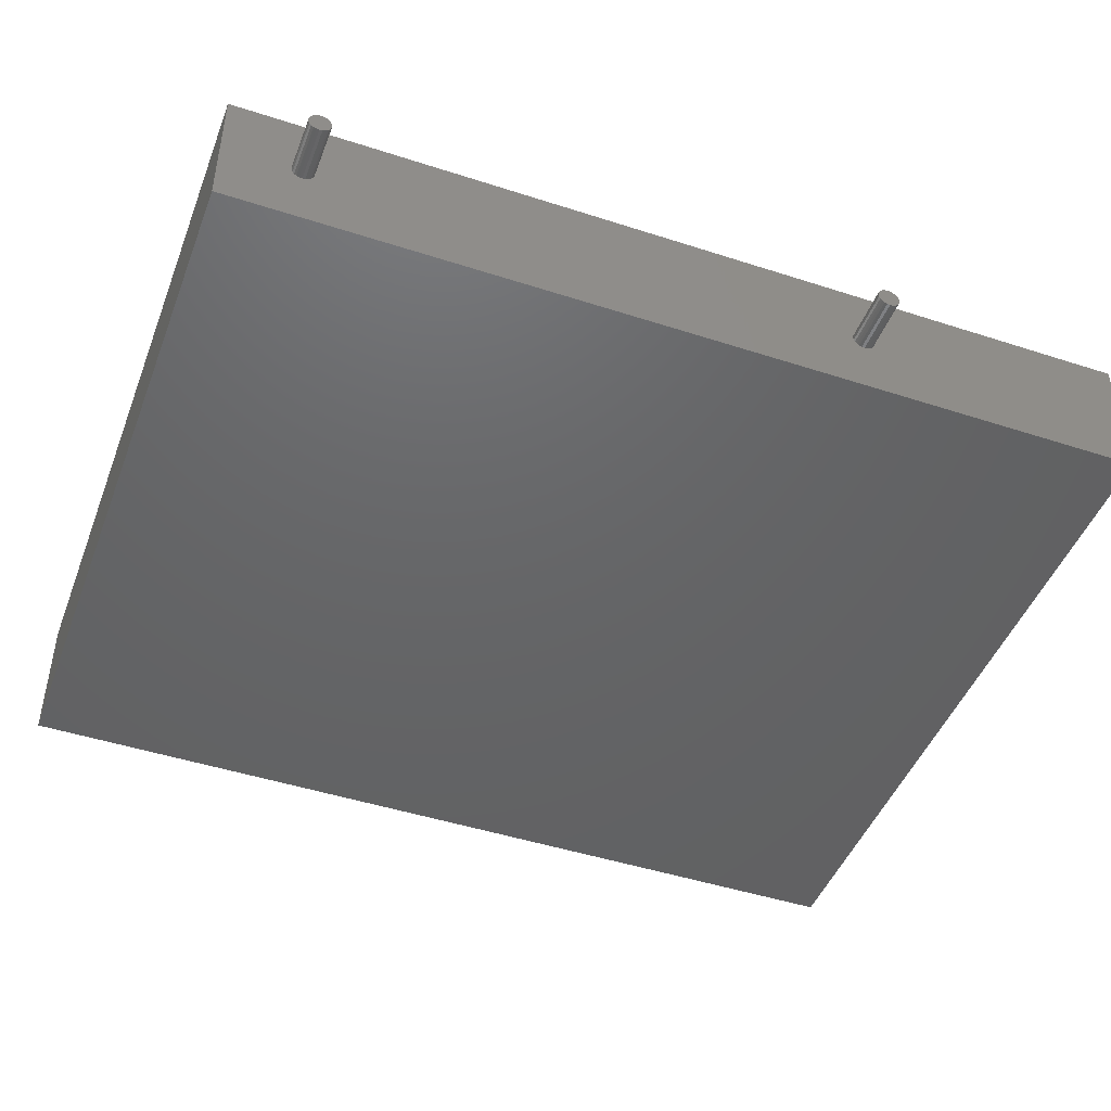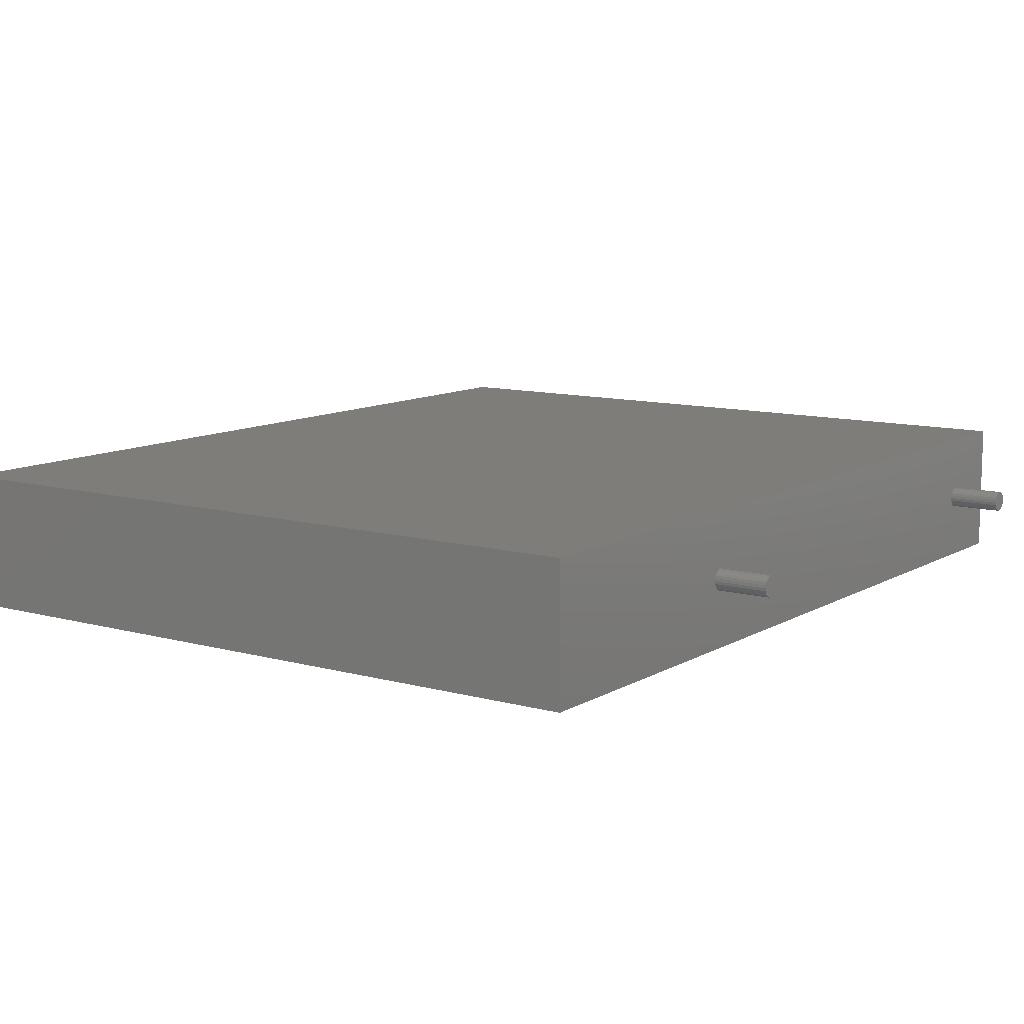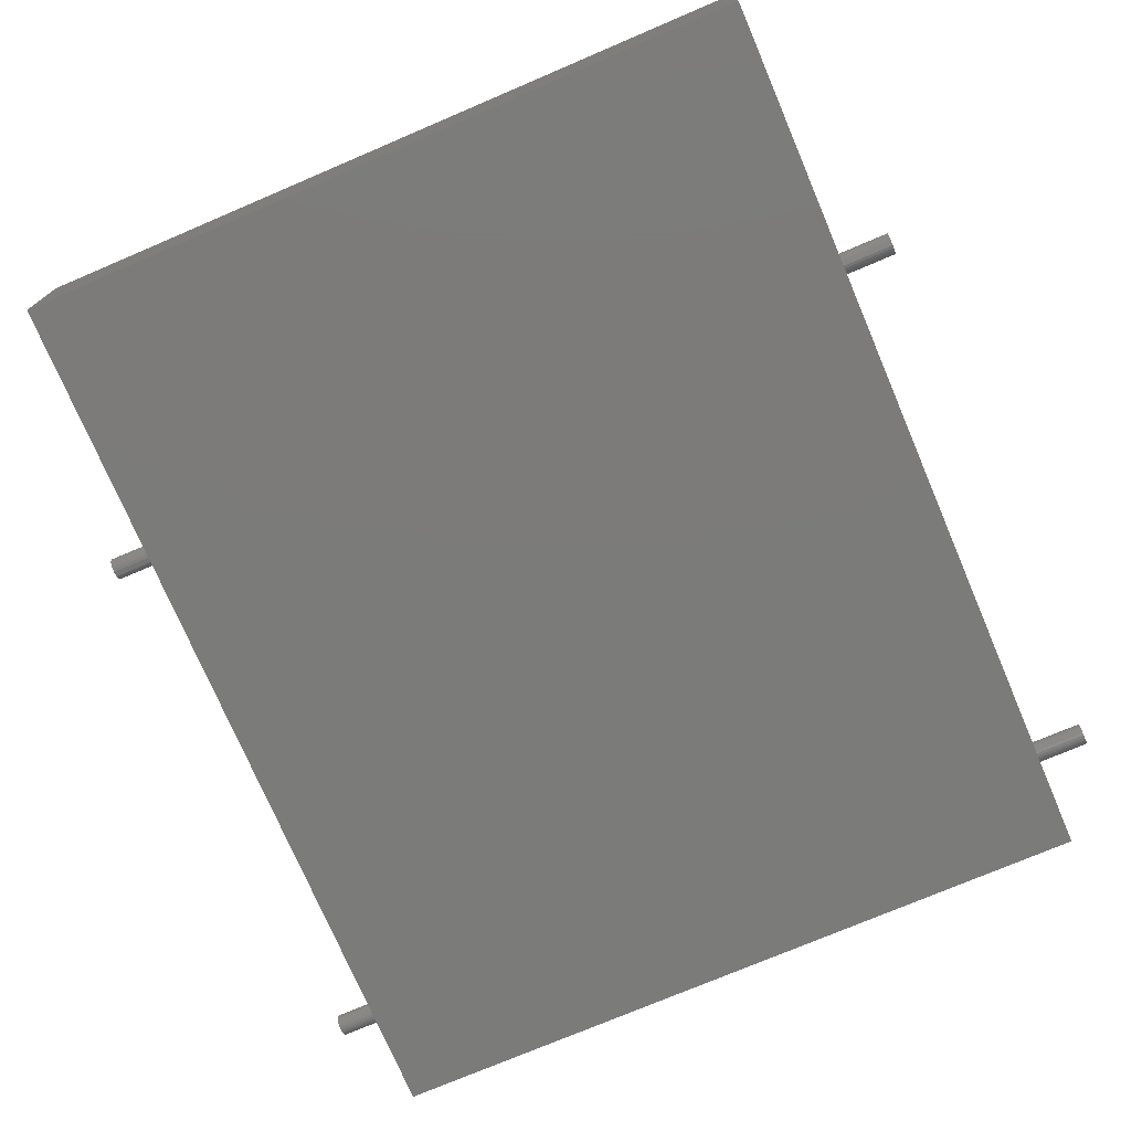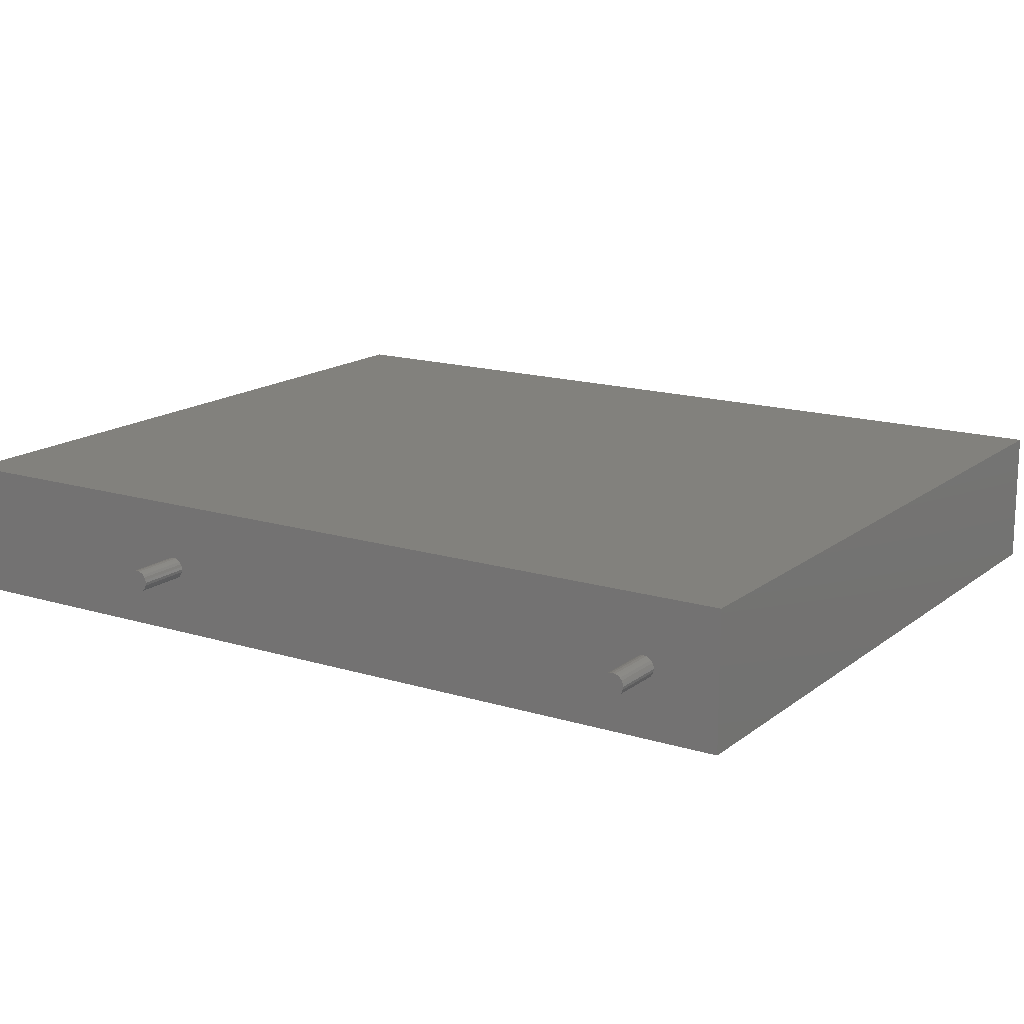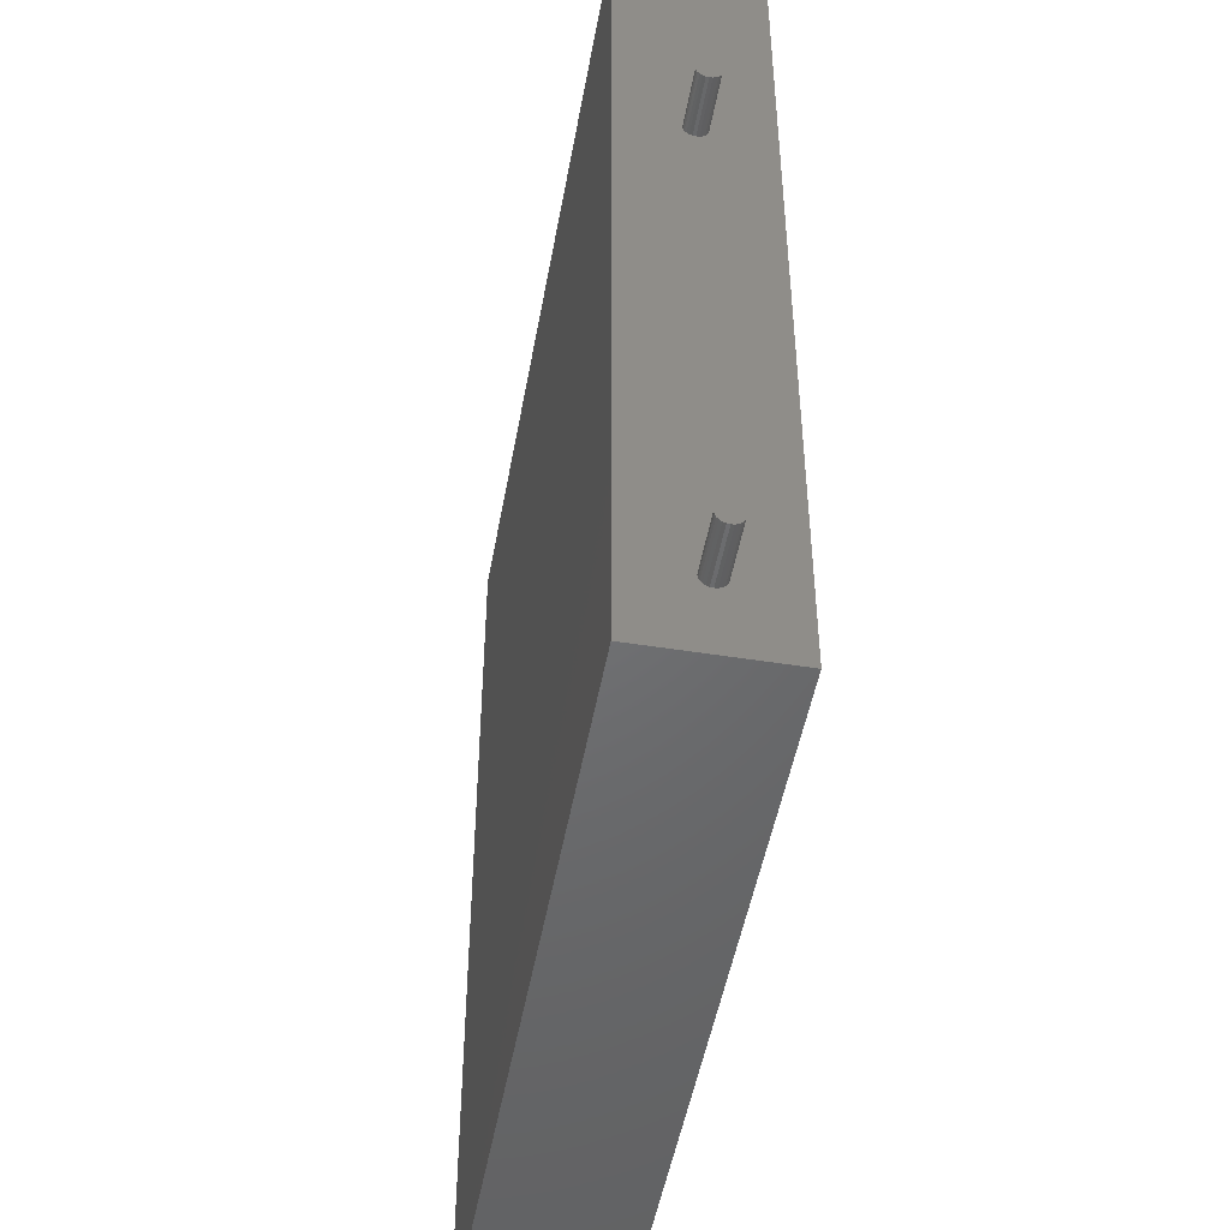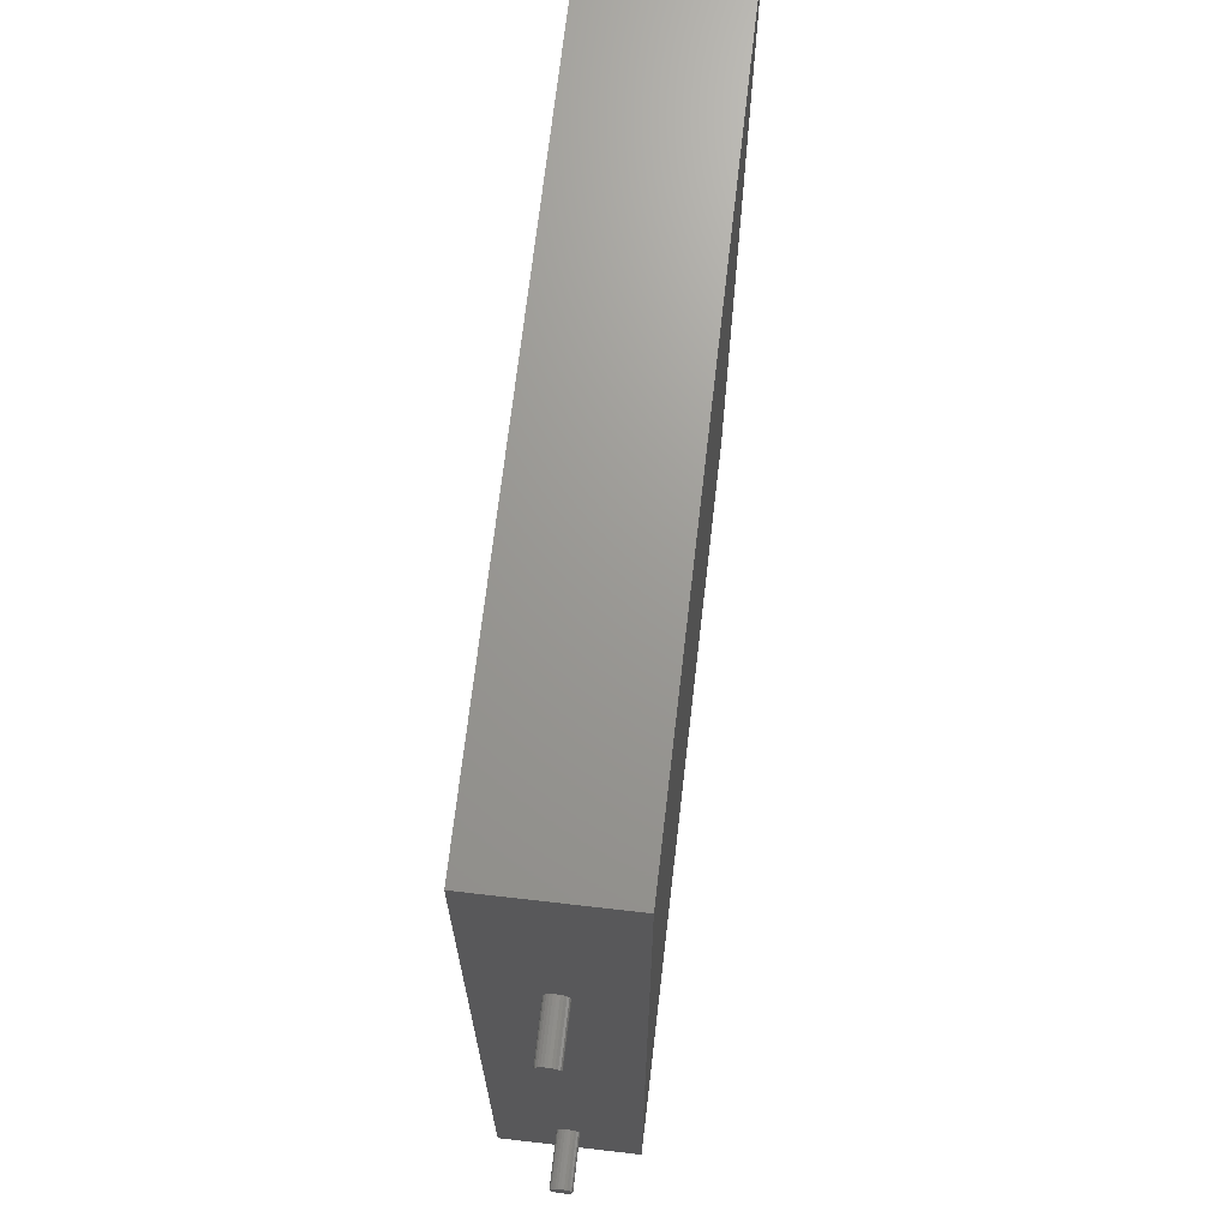
<metadata>
{"format":"stl","ext":"stl","renderer":"f3d","projection":"perspective","resolution":1024,"background":"white","views":[{"elev":-46.1,"azim":69.6,"up":"+Z"},{"elev":10.5,"azim":-145.0,"up":"+Z"},{"elev":-74.5,"azim":-156.9,"up":"+Z"},{"elev":15.6,"azim":-57.1,"up":"+Z"},{"elev":-48.9,"azim":-100.1,"up":"+Y"},{"elev":69.7,"azim":96.6,"up":"+Y"}]}
</metadata>
<code>
# stl→obj: 200 verts, 396 faces
v 15.5 -13.46 2.396
v 13.5 -13.46 2.396
v 15.5 -13.45 2.5
v 13.5 -13.45 2.5
v 15.5 -13.46 2.604
v 13.5 -13.46 2.604
v 15.5 -13.5 2.7
v 13.5 -13.5 2.7
v 15.5 -13.57 2.783
v 13.5 -13.57 2.783
v 15.5 -13.65 2.846
v 13.5 -13.65 2.846
v 15.5 -13.75 2.886
v 13.5 -13.75 2.886
v 15.5 -13.85 2.9
v 13.5 -13.85 2.9
v 15.5 -13.95 2.886
v 13.5 -13.95 2.886
v 15.5 -14.05 2.846
v 13.5 -14.05 2.846
v 15.5 -14.13 2.783
v 13.5 -14.13 2.783
v 15.5 -14.2 2.7
v 13.5 -14.2 2.7
v 15.5 -14.24 2.604
v 13.5 -14.24 2.604
v 15.5 -14.25 2.5
v 13.5 -14.25 2.5
v 15.5 -14.24 2.396
v 13.5 -14.24 2.396
v 15.5 -14.2 2.3
v 13.5 -14.2 2.3
v 15.5 -14.13 2.217
v 13.5 -14.13 2.217
v 15.5 -14.05 2.154
v 13.5 -14.05 2.154
v 15.5 -13.95 2.114
v 13.5 -13.95 2.114
v 15.5 -13.85 2.1
v 13.5 -13.85 2.1
v 15.5 -13.75 2.114
v 13.5 -13.75 2.114
v 15.5 -13.65 2.154
v 13.5 -13.65 2.154
v 15.5 -13.57 2.217
v 13.5 -13.57 2.217
v 15.5 -13.5 2.3
v 13.5 -13.5 2.3
v 15.5 6.836 2.396
v 13.5 6.836 2.396
v 15.5 6.85 2.5
v 13.5 6.85 2.5
v 15.5 6.836 2.604
v 13.5 6.836 2.604
v 15.5 6.796 2.7
v 13.5 6.796 2.7
v 15.5 6.733 2.783
v 13.5 6.733 2.783
v 15.5 6.65 2.846
v 13.5 6.65 2.846
v 15.5 6.554 2.886
v 13.5 6.554 2.886
v 15.5 6.45 2.9
v 13.5 6.45 2.9
v 15.5 6.346 2.886
v 13.5 6.346 2.886
v 15.5 6.25 2.846
v 13.5 6.25 2.846
v 15.5 6.167 2.783
v 13.5 6.167 2.783
v 15.5 6.104 2.7
v 13.5 6.104 2.7
v 15.5 6.064 2.604
v 13.5 6.064 2.604
v 15.5 6.05 2.5
v 13.5 6.05 2.5
v 15.5 6.064 2.396
v 13.5 6.064 2.396
v 15.5 6.104 2.3
v 13.5 6.104 2.3
v 15.5 6.167 2.217
v 13.5 6.167 2.217
v 15.5 6.25 2.154
v 13.5 6.25 2.154
v 15.5 6.346 2.114
v 13.5 6.346 2.114
v 15.5 6.45 2.1
v 13.5 6.45 2.1
v 15.5 6.554 2.114
v 13.5 6.554 2.114
v 15.5 6.65 2.154
v 13.5 6.65 2.154
v 15.5 6.733 2.217
v 13.5 6.733 2.217
v 15.5 6.796 2.3
v 13.5 6.796 2.3
v -15.5 -13.46 2.604
v -13.5 -13.46 2.604
v -15.5 -13.45 2.5
v -13.5 -13.45 2.5
v -15.5 -13.46 2.396
v -13.5 -13.46 2.396
v -15.5 -13.5 2.3
v -13.5 -13.5 2.3
v -15.5 -13.57 2.217
v -13.5 -13.57 2.217
v -15.5 -13.65 2.154
v -13.5 -13.65 2.154
v -15.5 -13.75 2.114
v -13.5 -13.75 2.114
v -15.5 -13.85 2.1
v -13.5 -13.85 2.1
v -15.5 -13.95 2.114
v -13.5 -13.95 2.114
v -15.5 -14.05 2.154
v -13.5 -14.05 2.154
v -15.5 -14.13 2.217
v -13.5 -14.13 2.217
v -15.5 -14.2 2.3
v -13.5 -14.2 2.3
v -15.5 -14.24 2.396
v -13.5 -14.24 2.396
v -15.5 -14.25 2.5
v -13.5 -14.25 2.5
v -15.5 -14.24 2.604
v -13.5 -14.24 2.604
v -15.5 -14.2 2.7
v -13.5 -14.2 2.7
v -15.5 -14.13 2.783
v -13.5 -14.13 2.783
v -15.5 -14.05 2.846
v -13.5 -14.05 2.846
v -15.5 -13.95 2.886
v -13.5 -13.95 2.886
v -15.5 -13.85 2.9
v -13.5 -13.85 2.9
v -15.5 -13.75 2.886
v -13.5 -13.75 2.886
v -15.5 -13.65 2.846
v -13.5 -13.65 2.846
v -15.5 -13.57 2.783
v -13.5 -13.57 2.783
v -15.5 -13.5 2.7
v -13.5 -13.5 2.7
v -15.5 6.836 2.604
v -13.5 6.836 2.604
v -15.5 6.85 2.5
v -13.5 6.85 2.5
v -15.5 6.836 2.396
v -13.5 6.836 2.396
v -15.5 6.796 2.3
v -13.5 6.796 2.3
v -15.5 6.733 2.217
v -13.5 6.733 2.217
v -15.5 6.65 2.154
v -13.5 6.65 2.154
v -15.5 6.554 2.114
v -13.5 6.554 2.114
v -15.5 6.45 2.1
v -13.5 6.45 2.1
v -15.5 6.346 2.114
v -13.5 6.346 2.114
v -15.5 6.25 2.154
v -13.5 6.25 2.154
v -15.5 6.167 2.217
v -13.5 6.167 2.217
v -15.5 6.104 2.3
v -13.5 6.104 2.3
v -15.5 6.064 2.396
v -13.5 6.064 2.396
v -15.5 6.05 2.5
v -13.5 6.05 2.5
v -15.5 6.064 2.604
v -13.5 6.064 2.604
v -15.5 6.104 2.7
v -13.5 6.104 2.7
v -15.5 6.167 2.783
v -13.5 6.167 2.783
v -15.5 6.25 2.846
v -13.5 6.25 2.846
v -15.5 6.346 2.886
v -13.5 6.346 2.886
v -15.5 6.45 2.9
v -13.5 6.45 2.9
v -15.5 6.554 2.886
v -13.5 6.554 2.886
v -15.5 6.65 2.846
v -13.5 6.65 2.846
v -15.5 6.733 2.783
v -13.5 6.733 2.783
v -15.5 6.796 2.7
v -13.5 6.796 2.7
v 13.5 -16.65 5
v 13.5 16.65 5
v 13.5 -16.65 0
v 13.5 16.65 0
v -13.5 -16.65 0
v -13.5 -16.65 5
v -13.5 16.65 0
v -13.5 16.65 5
f 1 2 3
f 3 2 4
f 3 4 5
f 5 4 6
f 5 6 7
f 7 6 8
f 7 8 9
f 9 8 10
f 9 10 11
f 11 10 12
f 11 12 13
f 13 12 14
f 13 14 15
f 15 14 16
f 15 16 17
f 17 16 18
f 17 18 19
f 19 18 20
f 19 20 21
f 21 20 22
f 21 22 23
f 23 22 24
f 23 24 25
f 25 24 26
f 25 26 27
f 27 26 28
f 27 28 29
f 29 28 30
f 29 30 31
f 31 30 32
f 31 32 33
f 33 32 34
f 33 34 35
f 35 34 36
f 35 36 37
f 37 36 38
f 37 38 39
f 39 38 40
f 39 40 41
f 41 40 42
f 41 42 43
f 43 42 44
f 43 44 45
f 45 44 46
f 45 46 47
f 47 46 48
f 47 48 1
f 1 48 2
f 5 25 3
f 3 25 27
f 3 27 1
f 1 27 29
f 1 29 47
f 47 29 31
f 47 31 45
f 45 31 33
f 45 33 43
f 43 33 35
f 43 35 41
f 41 35 37
f 41 37 39
f 25 5 23
f 23 5 7
f 23 7 21
f 21 7 9
f 21 9 19
f 19 9 11
f 19 11 17
f 17 11 13
f 17 13 15
f 49 50 51
f 51 50 52
f 51 52 53
f 53 52 54
f 53 54 55
f 55 54 56
f 55 56 57
f 57 56 58
f 57 58 59
f 59 58 60
f 59 60 61
f 61 60 62
f 61 62 63
f 63 62 64
f 63 64 65
f 65 64 66
f 65 66 67
f 67 66 68
f 67 68 69
f 69 68 70
f 69 70 71
f 71 70 72
f 71 72 73
f 73 72 74
f 73 74 75
f 75 74 76
f 75 76 77
f 77 76 78
f 77 78 79
f 79 78 80
f 79 80 81
f 81 80 82
f 81 82 83
f 83 82 84
f 83 84 85
f 85 84 86
f 85 86 87
f 87 86 88
f 87 88 89
f 89 88 90
f 89 90 91
f 91 90 92
f 91 92 93
f 93 92 94
f 93 94 95
f 95 94 96
f 95 96 49
f 49 96 50
f 53 73 51
f 51 73 75
f 51 75 49
f 49 75 77
f 49 77 95
f 95 77 79
f 95 79 93
f 93 79 81
f 93 81 91
f 91 81 83
f 91 83 89
f 89 83 85
f 89 85 87
f 73 53 71
f 71 53 55
f 71 55 69
f 69 55 57
f 69 57 67
f 67 57 59
f 67 59 65
f 65 59 61
f 65 61 63
f 97 98 99
f 99 98 100
f 99 100 101
f 101 100 102
f 101 102 103
f 103 102 104
f 103 104 105
f 105 104 106
f 105 106 107
f 107 106 108
f 107 108 109
f 109 108 110
f 109 110 111
f 111 110 112
f 111 112 113
f 113 112 114
f 113 114 115
f 115 114 116
f 115 116 117
f 117 116 118
f 117 118 119
f 119 118 120
f 119 120 121
f 121 120 122
f 121 122 123
f 123 122 124
f 123 124 125
f 125 124 126
f 125 126 127
f 127 126 128
f 127 128 129
f 129 128 130
f 129 130 131
f 131 130 132
f 131 132 133
f 133 132 134
f 133 134 135
f 135 134 136
f 135 136 137
f 137 136 138
f 137 138 139
f 139 138 140
f 139 140 141
f 141 140 142
f 141 142 143
f 143 142 144
f 143 144 97
f 97 144 98
f 101 121 99
f 99 121 123
f 99 123 97
f 97 123 125
f 97 125 143
f 143 125 127
f 143 127 141
f 141 127 129
f 141 129 139
f 139 129 131
f 139 131 137
f 137 131 133
f 137 133 135
f 121 101 119
f 119 101 103
f 119 103 117
f 117 103 105
f 117 105 115
f 115 105 107
f 115 107 113
f 113 107 109
f 113 109 111
f 145 146 147
f 147 146 148
f 147 148 149
f 149 148 150
f 149 150 151
f 151 150 152
f 151 152 153
f 153 152 154
f 153 154 155
f 155 154 156
f 155 156 157
f 157 156 158
f 157 158 159
f 159 158 160
f 159 160 161
f 161 160 162
f 161 162 163
f 163 162 164
f 163 164 165
f 165 164 166
f 165 166 167
f 167 166 168
f 167 168 169
f 169 168 170
f 169 170 171
f 171 170 172
f 171 172 173
f 173 172 174
f 173 174 175
f 175 174 176
f 175 176 177
f 177 176 178
f 177 178 179
f 179 178 180
f 179 180 181
f 181 180 182
f 181 182 183
f 183 182 184
f 183 184 185
f 185 184 186
f 185 186 187
f 187 186 188
f 187 188 189
f 189 188 190
f 189 190 191
f 191 190 192
f 191 192 145
f 145 192 146
f 149 169 147
f 147 169 171
f 147 171 145
f 145 171 173
f 145 173 191
f 191 173 175
f 191 175 189
f 189 175 177
f 189 177 187
f 187 177 179
f 187 179 185
f 185 179 181
f 185 181 183
f 169 149 167
f 167 149 151
f 167 151 165
f 165 151 153
f 165 153 163
f 163 153 155
f 163 155 161
f 161 155 157
f 161 157 159
f 2 78 4
f 4 78 76
f 4 76 6
f 6 76 74
f 6 74 8
f 8 74 72
f 8 72 10
f 10 72 70
f 10 70 12
f 12 70 68
f 12 68 14
f 14 68 66
f 14 66 193
f 193 66 64
f 193 64 194
f 194 64 62
f 194 62 60
f 78 2 80
f 80 2 48
f 80 48 82
f 82 48 46
f 82 46 84
f 84 46 44
f 84 44 86
f 86 44 42
f 86 42 195
f 195 42 40
f 195 40 38
f 38 36 195
f 195 36 34
f 195 34 32
f 32 30 195
f 195 30 28
f 195 28 193
f 193 28 26
f 193 26 24
f 24 22 193
f 193 22 20
f 193 20 18
f 18 16 193
f 193 16 14
f 50 196 52
f 52 196 194
f 52 194 54
f 54 194 56
f 56 194 58
f 58 194 60
f 50 96 196
f 196 96 94
f 196 94 92
f 92 90 196
f 196 90 88
f 196 88 195
f 195 88 86
f 197 195 198
f 198 195 193
f 98 174 100
f 100 174 172
f 100 172 102
f 102 172 170
f 102 170 104
f 104 170 168
f 104 168 106
f 106 168 166
f 106 166 108
f 108 166 164
f 108 164 110
f 110 164 162
f 110 162 197
f 197 162 160
f 197 160 199
f 199 160 158
f 199 158 156
f 174 98 176
f 176 98 144
f 176 144 178
f 178 144 142
f 178 142 180
f 180 142 140
f 180 140 182
f 182 140 138
f 182 138 198
f 198 138 136
f 198 136 134
f 134 132 198
f 198 132 130
f 198 130 128
f 128 126 198
f 198 126 124
f 198 124 197
f 197 124 122
f 197 122 120
f 120 118 197
f 197 118 116
f 197 116 114
f 114 112 197
f 197 112 110
f 146 200 148
f 148 200 199
f 148 199 150
f 150 199 152
f 152 199 154
f 154 199 156
f 146 192 200
f 200 192 190
f 200 190 188
f 188 186 200
f 200 186 184
f 200 184 198
f 198 184 182
f 196 199 194
f 194 199 200
f 194 200 193
f 193 200 198
f 199 196 197
f 197 196 195

</code>
